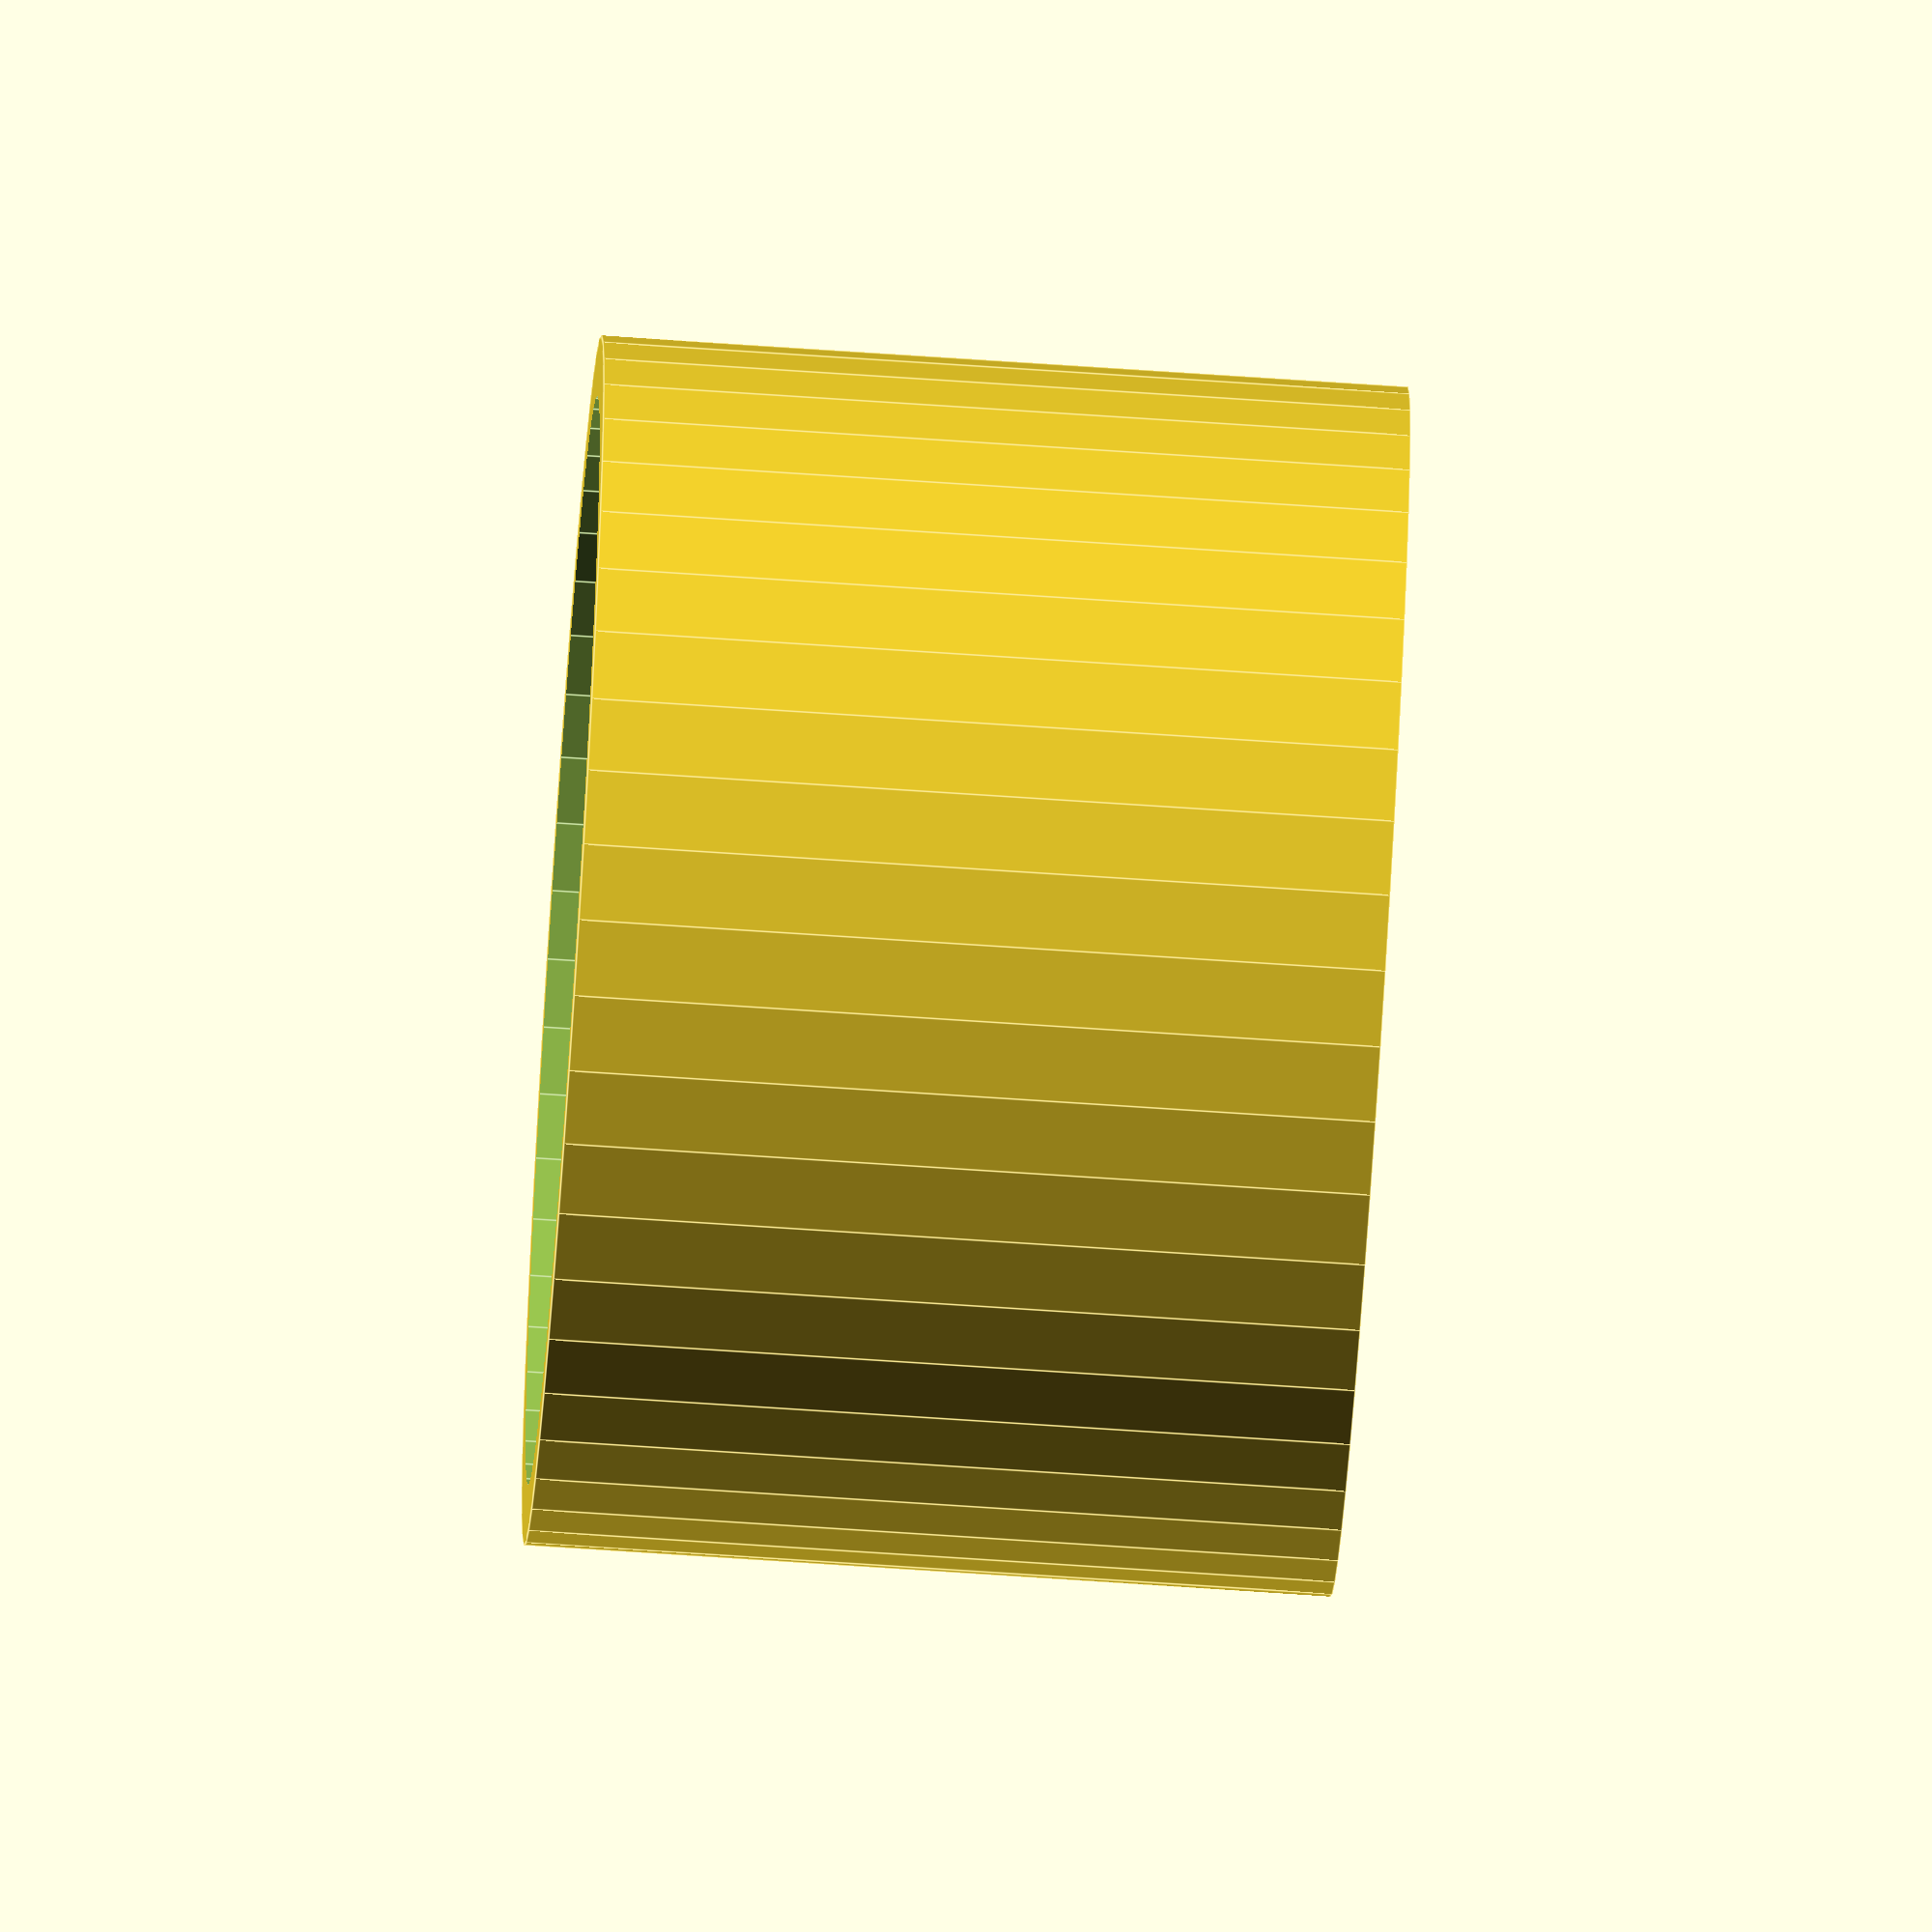
<openscad>
$fn = 50;


difference() {
	union() {
		translate(v = [0, 0, -1.0000000000]) {
			cylinder(h = 2, r = 1.5000000000);
		}
	}
	union() {
		translate(v = [0, 0, -100.0000000000]) {
			cylinder(h = 200, r = 1.3500000000);
		}
	}
}
</openscad>
<views>
elev=248.7 azim=340.3 roll=93.9 proj=o view=edges
</views>
